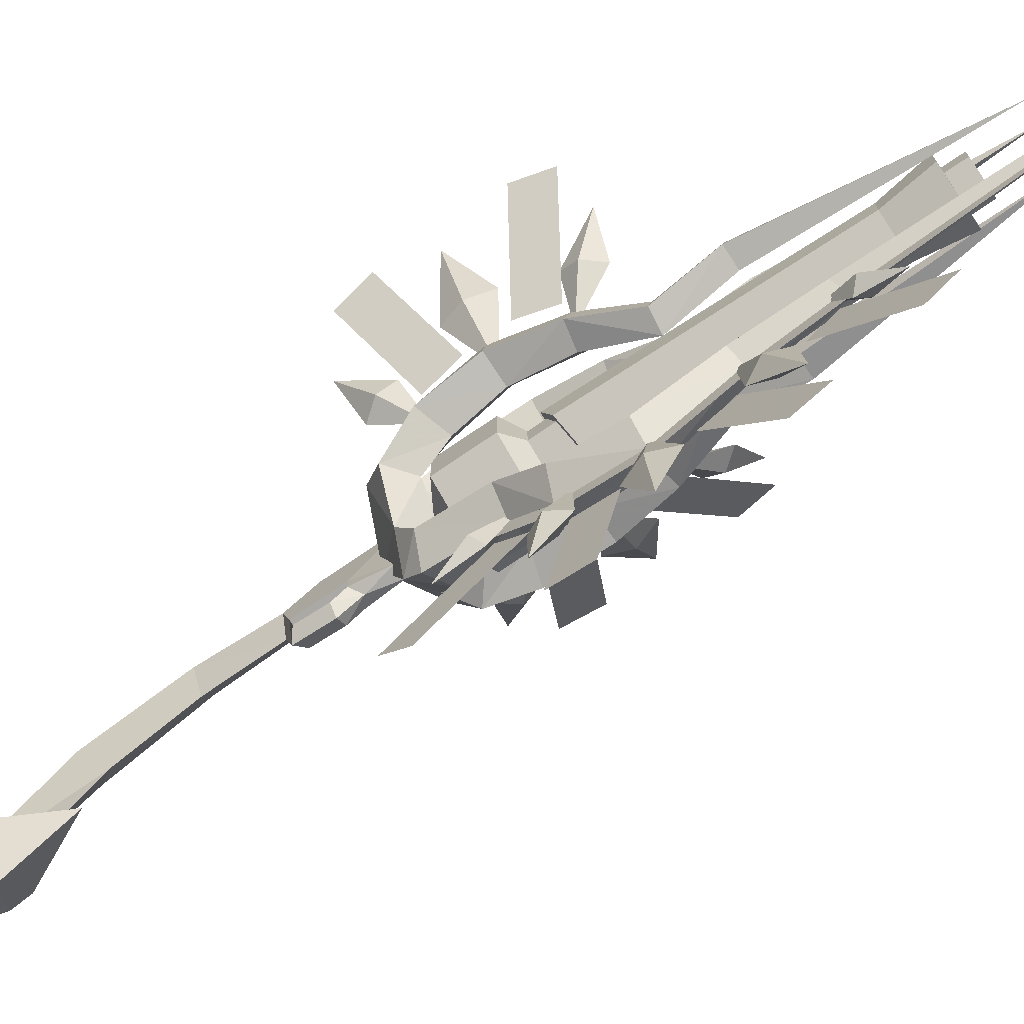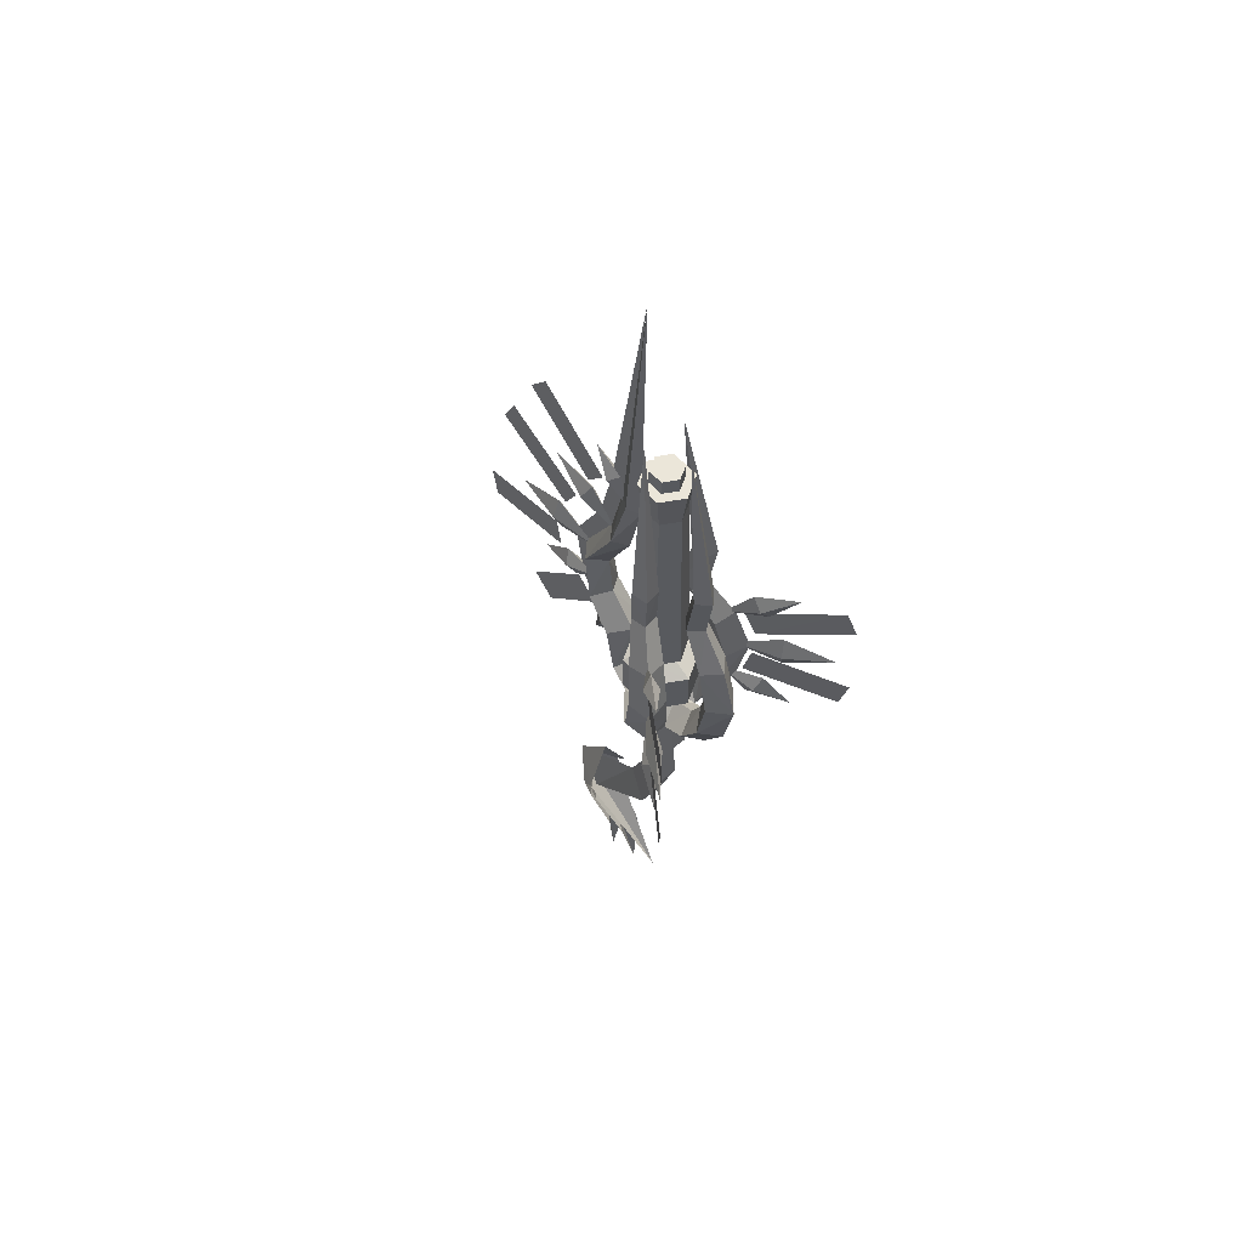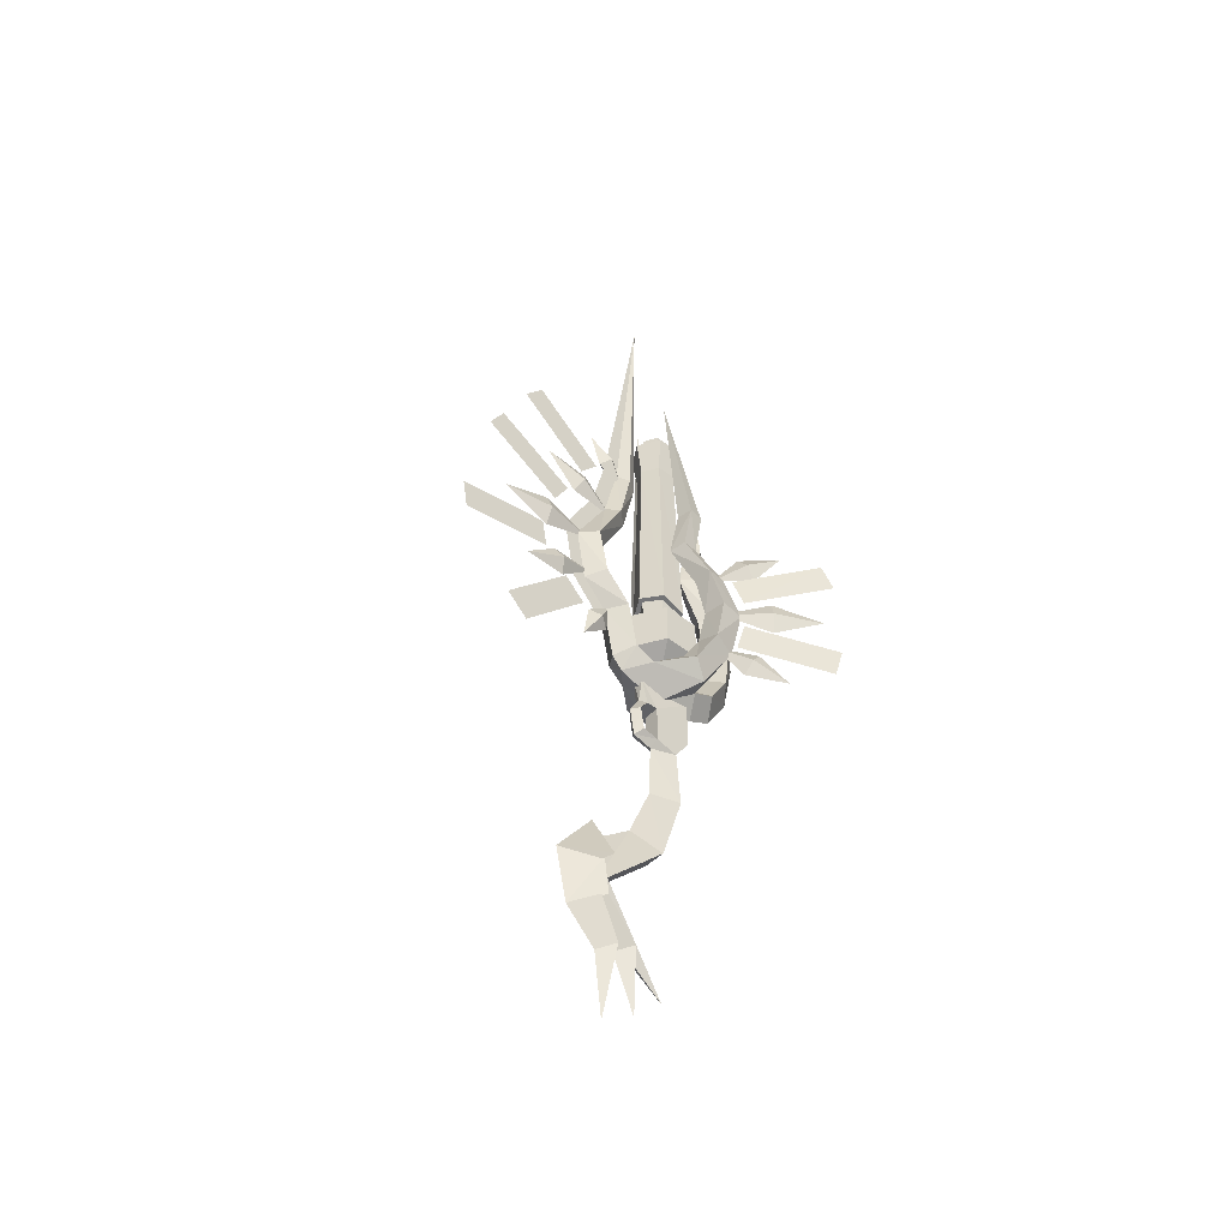
<metadata>
{"format":"obj","ext":"obj","renderer":"f3d","projection":"perspective","resolution":1024,"background":"white","views":[{"elev":-74.9,"azim":-55.7,"up":"+Y"},{"elev":57.3,"azim":138.9,"up":"+Z"},{"elev":-46.8,"azim":48.3,"up":"+Z"}]}
</metadata>
<code>
o w21gnx1
v 0.0202 0.032 0.2685
v -0.0029 0.0551 0.3035
v 0.0202 0.0551 0.3035
v -0.0029 0.032 0.2685
v 0.0202 -0.003 0.2772
v 0.0087 -0.0355 0.2738
v 0.0087 -0.0058 0.266
v 0.0202 -0.0268 0.2819
v 0.0202 -0.0324 0.3185
v 0.0087 -0.0418 0.3172
v 0.0087 -0.0261 0.3438
v 0.0202 -0.0199 0.3347
v 0.0162 -0.0261 0.3788
v 0.0202 -0.0021 0.3347
v 0.0202 0.0551 0.3788
v -0.0029 0.0551 0.3788
v 0.0012 -0.0261 0.3788
v -0.0029 -0.0199 0.3347
v 0.0087 -0.0261 0.3788
v -0.0029 -0.003 0.2772
v -0.0029 -0.0268 0.2819
v -0.0029 -0.0324 0.3185
v -0.0029 -0.0021 0.3347
v -0.0057 0.0354 0.181
v 0.023 0.0354 0.181
v 0.0262 -0.0018 0.0707
v -0.0085 -0.0018 0.0707
v 0.0227 -0.1155 -0.039
v -0.0054 -0.1155 -0.039
v 0.0087 -0.0086 0.1825
v 0.0087 -0.0449 0.096
v 0.0087 -0.1608 0.0047
v -0.0991 0.0954 0.6238
v -0.0598 0.0592 0.5935
v -0.0829 0.0926 0.6438
v -0.0963 0.1114 0.6035
v -0.1198 0.1448 0.6538
v -0.0801 0.1086 0.6238
v -0.1191 0.1239 0.5238
v -0.0663 0.0686 0.5238
v -0.1098 0.1304 0.5529
v -0.1098 0.1304 0.4947
v -0.1529 0.1923 0.5238
v -0.1001 0.1373 0.5238
v -0.0991 0.0954 0.4241
v -0.0598 0.0592 0.4541
v -0.0963 0.1114 0.4441
v -0.0829 0.0926 0.4038
v -0.1198 0.1448 0.3938
v -0.0801 0.1086 0.4241
v 0.0771 0.0592 0.5935
v 0.1168 0.0954 0.6238
v 0.1005 0.0926 0.6438
v 0.1371 0.1448 0.6538
v 0.0977 0.1086 0.6238
v 0.1137 0.1114 0.6035
v 0.084 0.0686 0.5238
v 0.1365 0.1239 0.5238
v 0.1271 0.1304 0.5529
v 0.1705 0.1923 0.5238
v 0.1177 0.1373 0.5238
v 0.1271 0.1304 0.4947
v 0.0771 0.0592 0.4541
v 0.1168 0.0954 0.4241
v 0.1137 0.1114 0.4441
v 0.1371 0.1448 0.3938
v 0.0977 0.1086 0.4241
v 0.1005 0.0926 0.4038
v 0.0087 -0.0408 0.5035
v 0.0565 -0.013 0.4397
v 0.0565 -0.013 0.5035
v 0.0087 -0.0408 0.4397
v -0.0391 -0.013 0.5035
v -0.0391 -0.013 0.4397
v -0.0391 0.042 0.5035
v -0.0391 0.042 0.4397
v 0.0087 0.0698 0.5035
v 0.0087 0.0698 0.4397
v 0.0565 0.042 0.5035
v 0.0565 0.042 0.4397
v 0.0087 0.0145 0.411
v 0.0087 -0.0158 0.5182
v 0.0349 -0.0005 0.5182
v 0.0349 -0.0005 0.5529
v 0.0087 -0.0158 0.5529
v 0.0349 0.0295 0.5182
v 0.0087 0.0445 0.5182
v -0.0173 0.0295 0.5182
v -0.0173 -0.0005 0.5182
v 0.0349 0.0295 0.5529
v 0.0087 0.0445 0.5529
v -0.0173 0.0295 0.5529
v -0.0173 -0.0005 0.5529
v 0.0415 -0.0043 0.5469
v 0.0087 -0.0146 0.8488
v 0.0087 -0.0227 0.5529
v 0.0337 0.0001 0.8488
v 0.0415 0.0332 0.5354
v 0.0337 0.0289 0.8488
v 0.0087 0.0523 0.5297
v 0.0087 0.0436 0.8488
v -0.0238 0.0332 0.5354
v -0.0163 0.0289 0.8488
v -0.0163 0.0001 0.8488
v -0.0238 -0.0043 0.5469
v 0.0087 0.0523 0.9069
v 0.0087 -0.0233 0.9069
v 0.0415 -0.0043 0.9069
v -0.0238 -0.0043 0.9069
v -0.0238 0.0332 0.9069
v 0.0415 0.0332 0.9069
v 0.0087 0.0376 0.93
v -0.0113 0.0261 0.9063
v -0.0113 0.0261 0.93
v 0.0087 0.0376 0.9063
v 0.0287 0.0261 0.9063
v -0.0113 0.0029 0.9063
v -0.0113 0.0029 0.93
v 0.0087 -0.0086 0.9063
v 0.0087 -0.0086 0.93
v 0.0287 0.0029 0.93
v 0.0287 0.0029 0.9063
v 0.0287 0.0261 0.93
v -0.0029 -0.1027 0.4522
v 0.0087 -0.0783 0.4947
v 0.0087 -0.0864 0.4429
v 0.0087 -0.1189 0.4619
v 0.0087 -0.1274 0.4097
v 0.0202 -0.1027 0.4522
v -0.0029 -0.1755 0.5207
v 0.0087 -0.1189 0.5413
v 0.0087 -0.1677 0.4988
v 0.0087 -0.1836 0.5425
v 0.0087 -0.2324 0.5
v 0.0202 -0.1755 0.5207
v -0.0029 -0.2002 0.611
v 0.0087 -0.1246 0.611
v 0.0087 -0.2002 0.5819
v 0.0087 -0.2002 0.64
v 0.0087 -0.2755 0.611
v 0.0202 -0.2002 0.611
v -0.0029 -0.1399 0.721
v 0.0087 -0.0783 0.6922
v 0.0087 -0.1508 0.6972
v 0.0087 -0.1286 0.7444
v 0.0087 -0.2014 0.7494
v 0.0202 -0.1399 0.721
v -0.0029 -0.0864 0.811
v 0.0087 -0.0549 0.7735
v 0.0087 -0.1011 0.7988
v 0.0087 -0.0721 0.8232
v 0.0087 -0.118 0.8485
v 0.0202 -0.0864 0.811
v 0.0087 -0.1671 0.0016
v -0.0282 -0.103 0.0016
v -0.026 -0.1205 -0.0159
v 0.0087 -0.1089 0.0772
v 0.0459 -0.103 0.0016
v 0.0087 -0.1496 -0.0796
v -0.0173 -0.1146 -0.0621
v 0.0087 -0.103 -0.1262
v -0.0085 -0.0799 -0.1143
v 0.0087 -0.0914 -0.2246
v 0.0434 -0.1205 -0.0159
v 0.0349 -0.1146 -0.0621
v 0.0262 -0.0799 -0.1143
v -0.0232 -0.1146 -0.01
v 0.0087 -0.138 -0.0737
v 0.0087 -0.1552 -0.01
v -0.0173 -0.103 -0.0565
v 0.0087 -0.0739 -0.1143
v -0.0085 -0.0508 -0.1028
v 0.0262 -0.0508 -0.1028
v 0.0349 -0.103 -0.0565
v 0.0087 -0.0393 -0.1956
v 0.0405 -0.1146 -0.01
v 0.0087 -0.138 -0.039
v 0.0087 0.007 -0.155
v -0.0195 -0.1114 -0.0275
v 0.0368 -0.1114 -0.0275
v 0.0087 -0.0899 0.8025
v 0.0087 -0.0649 0.796
v 0.0087 -0.0268 1.191
v 0.0087 -0.0874 0.7019
v 0.0087 -0.113 0.7097
v 0.0087 -0.1393 0.611
v 0.0087 -0.1652 0.611
v 0.0087 -0.1258 0.5266
v 0.0087 -0.1489 0.5144
v 0.0087 -0.1074 0.4657
v 0.0087 -0.0864 0.4844
v 0.0087 0.0782 0.4294
v 0.0087 0.0439 0.4157
v -0.0201 0.0551 0.3888
v 0.0377 0.0551 0.3888
v -0.0201 0.0898 0.4063
v 0.0087 0.107 0.3841
v 0.0087 0.0711 0.3654
v 0.0087 0.0957 0.4644
v -0.0201 0.1189 0.4529
v 0.0087 0.1073 0.5225
v -0.0173 0.1304 0.5225
v -0.0145 0.1132 0.5922
v 0.0087 0.1423 0.4413
v 0.0087 0.1595 0.5225
v 0.0377 0.1189 0.4529
v 0.0349 0.1304 0.5225
v 0.0377 0.0898 0.4063
v 0.0087 0.1364 0.5979
v 0.0087 0.097 0.6588
v 0.0318 0.1132 0.5922
v 0.0262 0.0782 0.656
v 0.0087 0.0957 0.5863
v 0.0087 0.0592 0.6532
v -0.0085 0.0782 0.656
v -0.0085 0.0898 0.7313
v 0.0087 0.0726 0.7313
v 0.0262 0.0898 0.7313
v 0.0087 0.1073 0.7313
v 0.0087 0.0551 0.9925
v 0.0087 -0.0577 0.3822
v 0.0087 0.0067 0.36
v -0.0238 -0.0261 0.3947
v 0.0415 -0.0261 0.3947
v 0.0377 -0.0549 0.4122
v 0.0087 -0.0377 0.4294
v 0.0087 -0.0468 0.4929
v -0.0201 -0.0549 0.4122
v 0.0087 -0.0086 0.4179
v 0.054 0.0204 0.4282
v 0.0821 0.0189 0.4063
v 0.064 0.0401 0.4644
v 0.1009 0.0426 0.4529
v 0.0087 -0.0899 0.4819
v 0.0087 -0.0743 0.4
v -0.0201 -0.0693 0.4857
v 0.0087 -0.128 0.5241
v -0.0173 -0.1074 0.5341
v 0.0087 -0.1421 0.6094
v -0.0145 -0.1189 0.6094
v 0.0087 -0.0899 0.7013
v -0.0085 -0.0724 0.6966
v 0.0087 -0.0668 0.7954
v -0.0029 -0.0493 0.7894
v 0.0087 -0.0261 1.196
v 0.0087 -0.088 0.5444
v 0.0087 -0.0955 0.6094
v 0.0349 -0.1074 0.5341
v 0.0318 -0.1189 0.6094
v 0.0377 -0.0693 0.4857
v 0.0087 -0.0533 0.6913
v 0.0262 -0.0724 0.6966
v 0.0087 -0.0321 0.7835
v 0.0202 -0.0493 0.7894
v -0.0363 0.0204 0.4282
v -0.0648 0.0189 0.4063
v -0.0463 0.0401 0.4644
v -0.0835 0.0426 0.4529
v -0.0504 0.0439 0.3835
v -0.0729 0.0782 0.4413
v -0.036 0.0757 0.4529
v -0.0529 0.0498 0.5225
v -0.0451 0.0836 0.5225
v -0.0829 0.0926 0.5225
v -0.0876 0.0539 0.5225
v -0.0754 0.0411 0.5922
v -0.0463 0.0401 0.5863
v -0.0254 0.0101 0.6532
v -0.0507 0.0161 0.656
v -0.0573 0.0254 0.7313
v -0.0698 0.0736 0.5979
v -0.047 0.0411 0.6588
v -0.0329 0.0211 0.7313
v -0.0232 0.007 0.9925
v -0.0529 0.0498 0.7313
v -0.0373 0.0676 0.5922
v -0.0288 0.0454 0.7313
v -0.0223 0.0357 0.656
v 0.068 0.0439 0.3835
v 0.0905 0.0782 0.4413
v 0.0705 0.0498 0.5225
v 0.1052 0.0539 0.5225
v 0.1005 0.0926 0.5225
v 0.0927 0.0411 0.5922
v 0.064 0.0401 0.5863
v 0.0871 0.0736 0.5979
v 0.0749 0.0254 0.7313
v 0.0427 0.0101 0.6532
v 0.068 0.0161 0.656
v 0.0505 0.0211 0.7313
v 0.0646 0.0411 0.6588
v 0.0405 0.007 0.9925
v 0.0462 0.0454 0.7313
v 0.0396 0.0357 0.656
v 0.0705 0.0498 0.7313
v 0.0534 0.0757 0.4529
v 0.0624 0.0836 0.5225
v 0.0549 0.0676 0.5922
v -0.0876 0.0959 0.5504
v -0.1566 0.1946 0.6436
v -0.0785 0.0829 0.5939
v -0.1659 0.2076 0.6
v -0.0796 0.0845 0.4569
v -0.167 0.2092 0.4641
v -0.0865 0.0943 0.5018
v -0.1601 0.1993 0.4193
v 0.1741 0.1946 0.6436
v 0.1051 0.0959 0.5504
v 0.0959 0.0829 0.5939
v 0.1832 0.2076 0.6
v 0.1843 0.2092 0.4641
v 0.0971 0.0845 0.4569
v 0.104 0.0943 0.5018
v 0.1774 0.1993 0.4193
v 0.0087 -0.1071 0.7872
v 0.0087 -0.248 0.845
v 0.0087 -0.1369 0.7518
v 0.0087 -0.2182 0.8805
v 0.0087 -0.1627 0.691
v 0.0087 -0.3114 0.7233
v 0.0087 -0.1858 0.6507
v 0.0087 -0.2883 0.7635
v 0.0087 -0.2072 0.5835
v 0.0087 -0.3421 0.5125
v 0.0087 -0.1993 0.5377
v 0.0087 -0.3502 0.5582
v 0.0087 -0.1619 0.5013
v 0.0087 -0.2293 0.3646
v 0.0087 -0.1285 0.469
v 0.0087 -0.2627 0.3969
f 1 2 3
f 2 1 4
f 5 6 7
f 6 5 8
f 9 10 6
f 10 9 11
f 12 11 9
f 6 8 9
f 11 12 13
f 1 5 7
f 5 1 14
f 3 14 1
f 14 3 15
f 16 15 3
f 17 18 11
f 11 19 17
f 7 6 20
f 20 4 7
f 21 20 6
f 6 22 21
f 22 6 10
f 10 11 22
f 22 11 18
f 23 4 20
f 4 23 2
f 23 16 2
f 3 2 16
f 5 23 20
f 23 5 14
f 18 14 12
f 12 22 18
f 18 23 14
f 22 12 9
f 9 8 22
f 21 22 8
f 8 5 21
f 20 21 5
f 24 1 25
f 25 26 24
f 27 24 26
f 26 28 27
f 29 27 28
f 24 4 1
f 7 4 24
f 24 30 7
f 25 7 30
f 30 26 25
f 1 7 25
f 30 27 31
f 31 26 30
f 30 24 27
f 29 31 27
f 31 29 32
f 31 28 26
f 28 31 32
f 13 12 14
f 14 15 13
f 19 11 13
f 17 16 23
f 33 34 35
f 34 33 36
f 37 36 33
f 36 37 38
f 35 38 37
f 33 35 37
f 34 38 35
f 38 34 36
f 39 40 41
f 40 39 42
f 43 42 39
f 42 43 44
f 41 44 43
f 39 41 43
f 40 44 41
f 44 40 42
f 45 46 47
f 46 45 48
f 49 48 45
f 48 49 50
f 47 50 49
f 45 47 49
f 46 50 47
f 50 46 48
f 51 52 53
f 53 52 54
f 54 55 53
f 54 52 56
f 56 52 51
f 51 55 56
f 51 53 55
f 54 56 55
f 57 58 59
f 59 58 60
f 60 61 59
f 60 58 62
f 62 58 57
f 57 61 62
f 57 59 61
f 60 62 61
f 63 64 65
f 65 64 66
f 66 67 65
f 66 64 68
f 68 64 63
f 63 67 68
f 63 65 67
f 66 68 67
f 69 70 71
f 70 69 72
f 73 72 69
f 72 73 74
f 75 74 73
f 74 75 76
f 77 76 75
f 76 77 78
f 79 78 77
f 78 79 80
f 71 80 79
f 80 71 70
f 81 70 72
f 70 81 80
f 81 78 80
f 78 81 76
f 81 74 76
f 74 81 72
f 82 71 83
f 83 84 82
f 85 82 84
f 82 69 71
f 79 83 71
f 83 79 86
f 77 86 79
f 86 77 87
f 75 87 77
f 87 75 88
f 73 88 75
f 88 73 89
f 82 89 73
f 73 69 82
f 90 83 86
f 86 91 90
f 90 84 83
f 91 86 87
f 87 92 91
f 92 87 88
f 88 93 92
f 93 88 89
f 89 85 93
f 89 82 85
f 94 95 96
f 97 95 94
f 94 98 97
f 99 97 98
f 98 100 99
f 99 100 101
f 102 103 100
f 103 102 104
f 105 104 102
f 104 105 95
f 96 95 105
f 101 100 103
f 103 106 101
f 95 108 107
f 107 109 95
f 104 95 109
f 109 110 104
f 103 104 110
f 110 106 103
f 108 95 97
f 97 111 108
f 111 97 99
f 99 106 111
f 99 101 106
f 112 113 114
f 113 112 115
f 116 115 112
f 114 117 118
f 117 114 113
f 118 119 120
f 119 118 117
f 121 119 122
f 122 123 121
f 121 120 119
f 123 122 116
f 116 112 123
f 123 120 121
f 120 123 112
f 120 114 118
f 114 120 112
f 108 106 107
f 106 108 111
f 109 106 110
f 106 109 107
f 98 102 100
f 102 98 105
f 98 94 105
f 94 96 105
f 124 125 126
f 125 124 127
f 128 127 124
f 127 128 129
f 126 129 128
f 124 126 128
f 125 129 126
f 129 125 127
f 130 131 132
f 131 130 133
f 134 133 130
f 133 134 135
f 132 135 134
f 130 132 134
f 131 135 132
f 135 131 133
f 136 137 138
f 137 136 139
f 140 139 136
f 139 140 141
f 138 141 140
f 136 138 140
f 137 141 138
f 141 137 139
f 142 143 144
f 143 142 145
f 146 145 142
f 145 146 147
f 144 147 146
f 142 144 146
f 143 147 144
f 147 143 145
f 148 149 150
f 149 148 151
f 152 151 148
f 151 152 153
f 150 153 152
f 148 150 152
f 149 153 150
f 153 149 151
f 154 155 156
f 155 154 157
f 158 157 154
f 156 159 154
f 159 156 160
f 161 162 163
f 154 164 158
f 159 164 154
f 164 159 165
f 161 165 159
f 165 161 166
f 161 163 166
f 160 161 159
f 161 160 162
f 167 168 169
f 168 167 170
f 168 172 171
f 171 173 168
f 174 168 173
f 168 170 172
f 171 172 175
f 176 168 174
f 168 176 169
f 171 175 173
f 177 179 178
f 178 180 177
f 18 17 23
f 181 182 183
f 182 181 184
f 185 184 181
f 184 185 186
f 187 186 185
f 186 187 188
f 189 188 187
f 188 189 190
f 188 190 191
f 192 194 193
f 193 195 192
f 194 192 196
f 196 197 194
f 198 194 197
f 197 195 198
f 199 196 192
f 196 199 200
f 201 200 199
f 200 201 202
f 203 202 201
f 204 196 200
f 200 205 204
f 206 204 205
f 205 207 206
f 204 197 196
f 197 204 208
f 206 208 204
f 205 200 202
f 202 203 205
f 209 205 203
f 203 210 209
f 211 209 210
f 210 212 211
f 203 201 213
f 213 214 203
f 215 203 214
f 214 216 215
f 214 217 216
f 217 214 218
f 212 218 214
f 210 203 215
f 215 216 210
f 219 210 216
f 216 220 219
f 220 216 217
f 217 218 220
f 221 223 222
f 222 224 221
f 225 221 224
f 224 226 225
f 227 225 226
f 226 228 227
f 223 221 228
f 228 226 223
f 229 223 226
f 226 224 229
f 230 229 224
f 224 231 230
f 232 230 231
f 231 233 232
f 234 228 235
f 228 234 236
f 237 236 234
f 236 237 238
f 239 238 237
f 238 239 240
f 241 240 239
f 240 241 242
f 243 242 241
f 242 243 244
f 245 244 243
f 227 228 236
f 246 236 238
f 238 247 246
f 248 246 247
f 247 249 248
f 246 227 236
f 227 246 250
f 248 250 246
f 247 238 240
f 240 251 247
f 249 247 251
f 251 252 249
f 251 240 242
f 242 253 251
f 252 251 253
f 253 254 252
f 253 242 244
f 244 245 253
f 255 223 229
f 223 255 256
f 257 256 255
f 256 257 258
f 259 222 223
f 222 259 194
f 260 194 259
f 194 260 261
f 259 223 256
f 256 260 259
f 256 258 260
f 262 258 257
f 257 261 262
f 263 262 261
f 261 264 263
f 258 262 265
f 265 264 258
f 260 258 264
f 264 261 260
f 266 262 267
f 267 268 266
f 269 266 268
f 268 270 269
f 266 265 262
f 266 264 265
f 264 266 271
f 272 271 266
f 270 268 273
f 273 274 270
f 272 266 269
f 269 270 272
f 275 272 270
f 270 274 275
f 255 229 194
f 194 257 255
f 257 194 261
f 262 276 267
f 276 262 263
f 264 276 263
f 276 264 271
f 277 268 278
f 278 272 277
f 275 277 272
f 277 273 268
f 273 277 274
f 275 274 277
f 276 272 278
f 278 268 276
f 267 276 268
f 276 271 272
f 222 194 198
f 229 193 194
f 208 192 195
f 195 197 208
f 208 199 192
f 206 199 208
f 199 206 201
f 207 201 206
f 201 211 213
f 211 201 207
f 205 211 207
f 211 205 209
f 218 219 220
f 219 218 210
f 212 210 218
f 225 235 221
f 235 225 234
f 250 234 225
f 234 250 237
f 248 237 250
f 237 248 239
f 249 239 248
f 239 249 241
f 252 241 249
f 241 252 243
f 254 243 252
f 243 254 245
f 253 245 254
f 250 225 227
f 211 214 213
f 214 211 212
f 224 222 279
f 279 231 224
f 231 280 233
f 280 231 279
f 233 281 232
f 281 233 282
f 233 283 282
f 283 233 280
f 281 284 285
f 284 281 282
f 283 284 282
f 284 283 286
f 287 288 289
f 288 287 290
f 284 291 289
f 291 284 286
f 290 287 292
f 292 293 290
f 288 290 293
f 293 294 288
f 295 292 287
f 292 295 293
f 291 293 295
f 284 288 285
f 288 284 289
f 287 291 295
f 291 287 289
f 230 195 229
f 195 279 222
f 279 195 280
f 296 280 195
f 232 195 230
f 195 232 296
f 281 296 232
f 296 281 297
f 283 296 297
f 296 283 280
f 298 281 285
f 281 298 297
f 298 283 297
f 283 298 286
f 291 298 294
f 298 291 286
f 288 298 285
f 298 288 294
f 293 291 294
f 222 198 195
f 229 195 193
f 228 221 235
f 299 300 301
f 300 299 302
f 303 304 305
f 304 303 306
f 307 308 309
f 308 307 310
f 311 312 313
f 312 311 314
f 315 316 317
f 316 315 318
f 319 320 321
f 320 319 322
f 323 324 325
f 324 323 326
f 327 328 329
f 328 327 330

</code>
